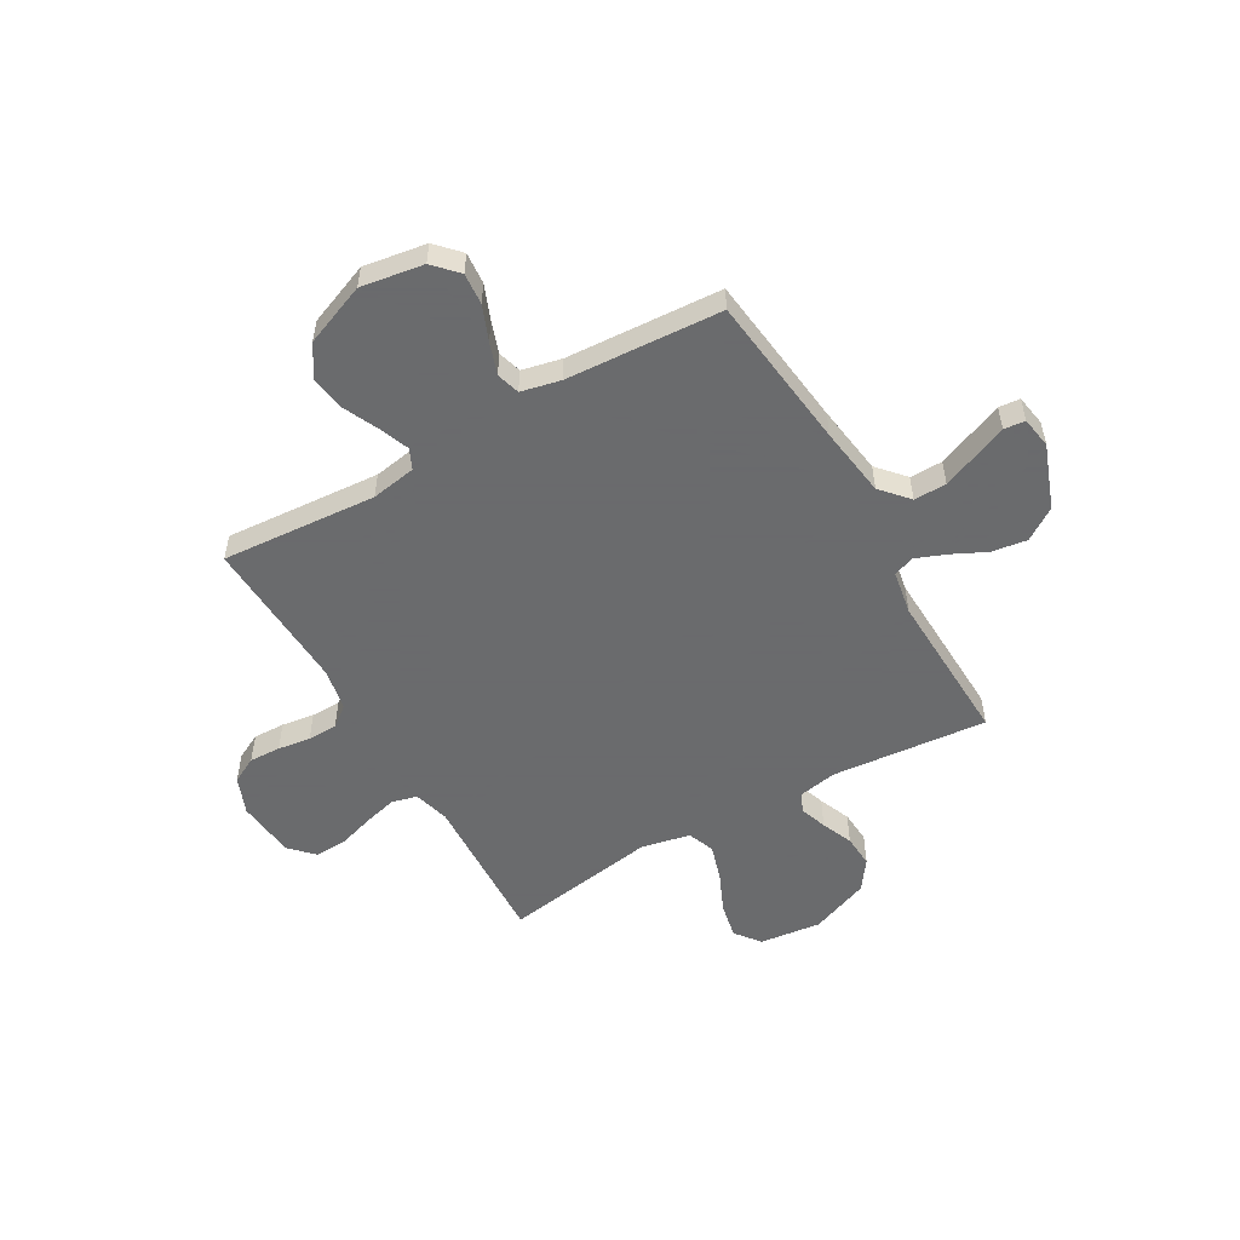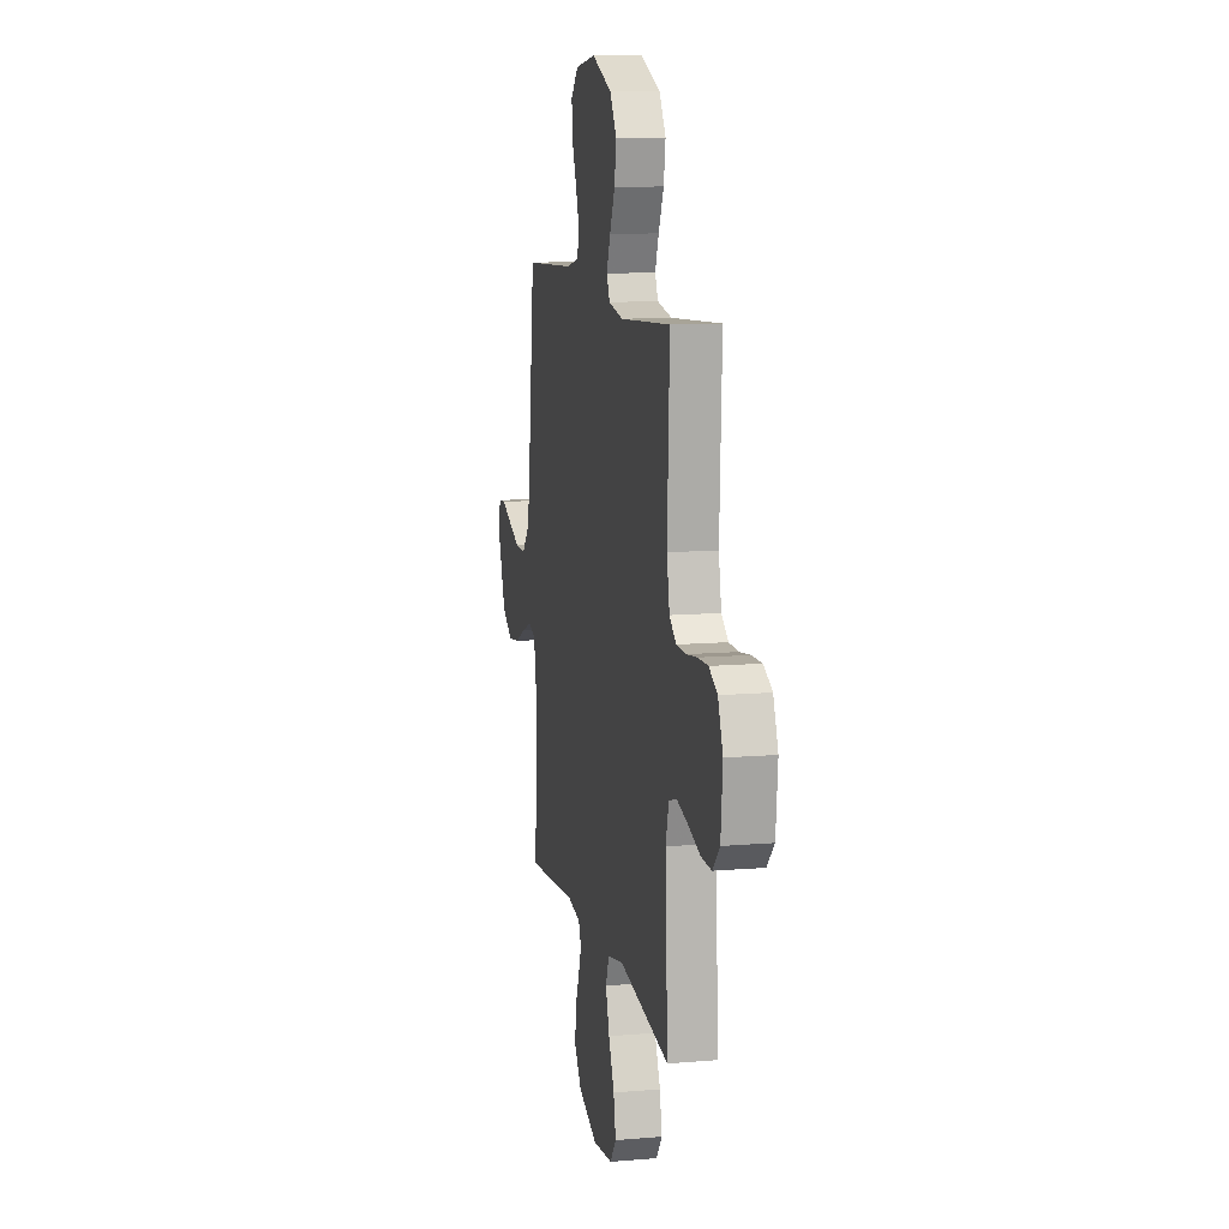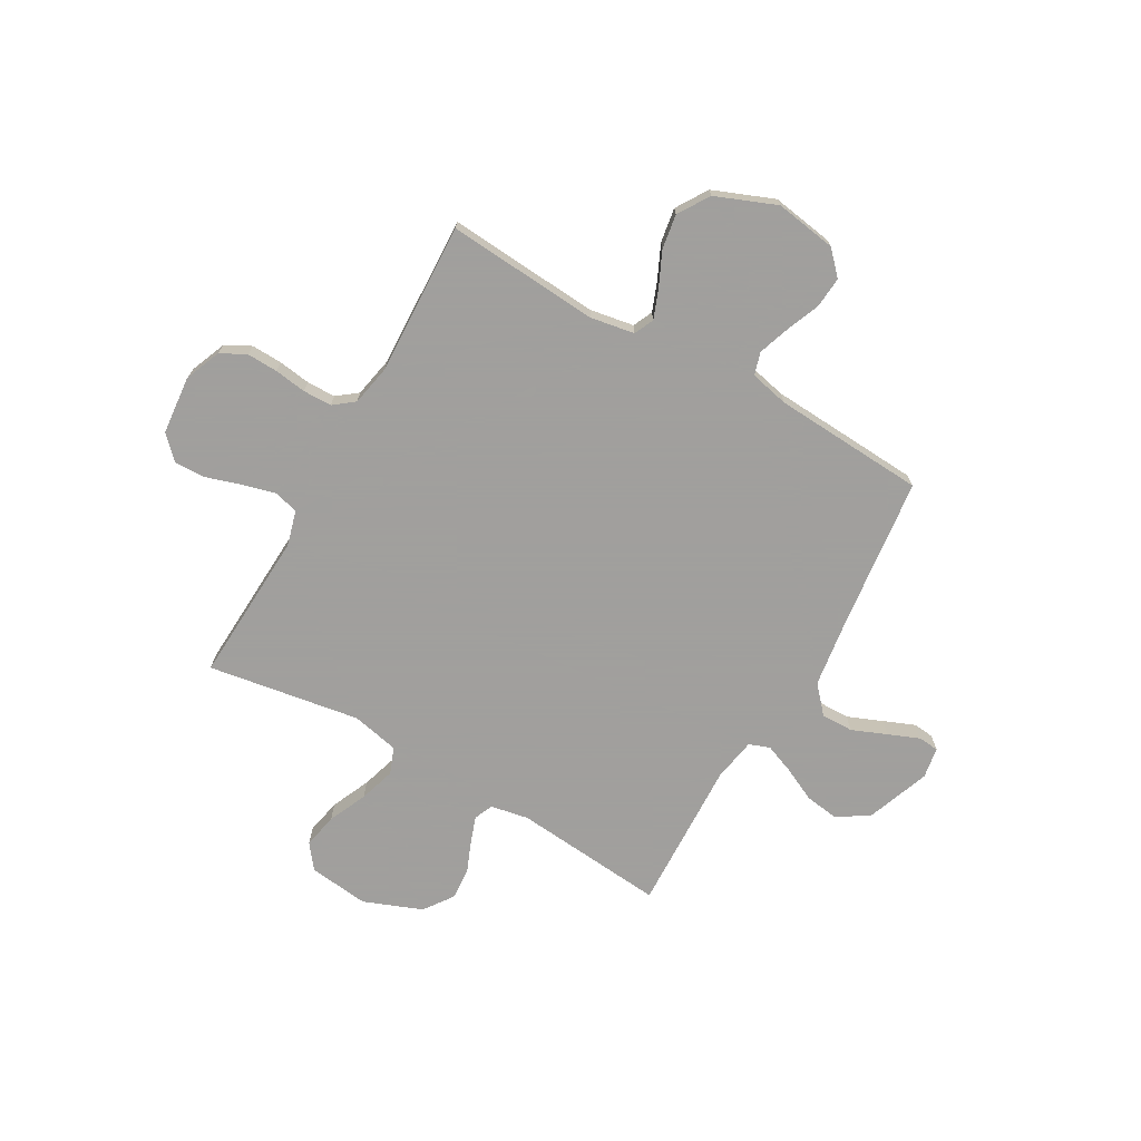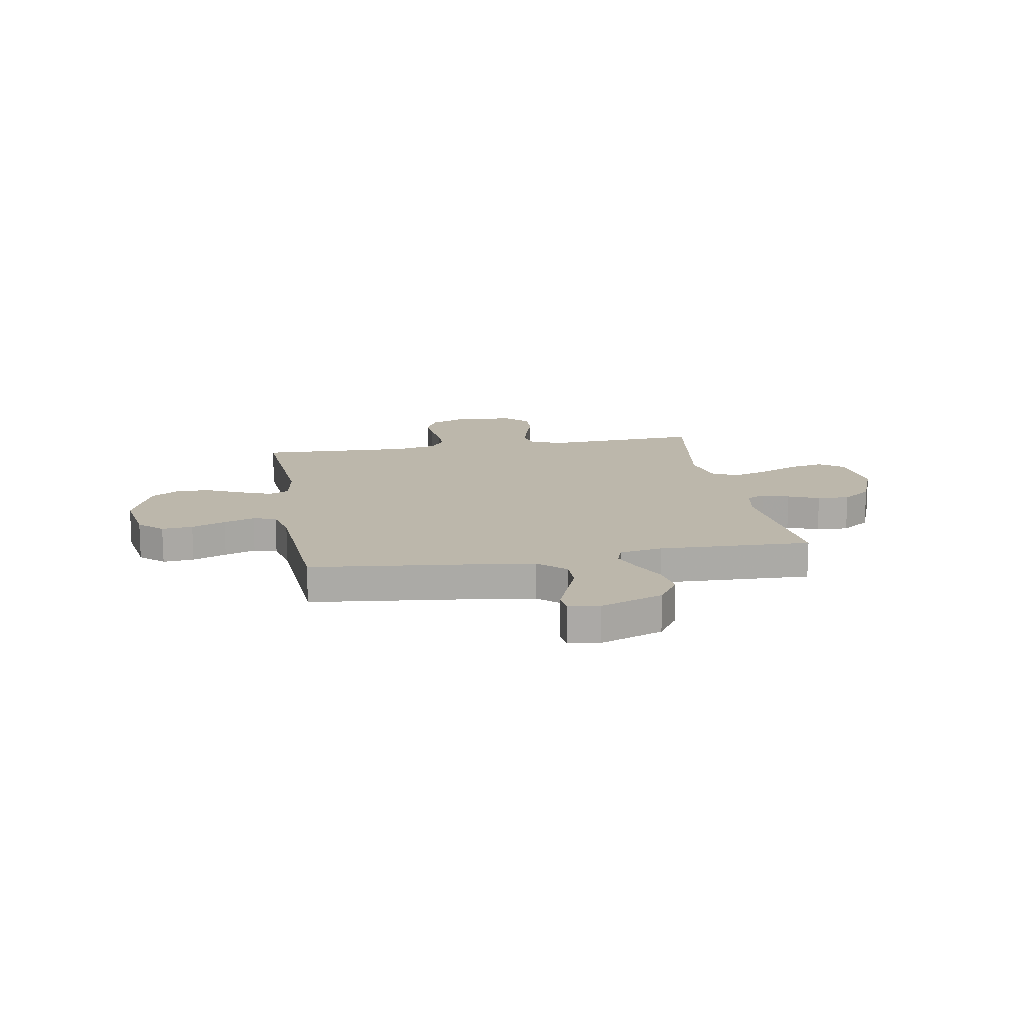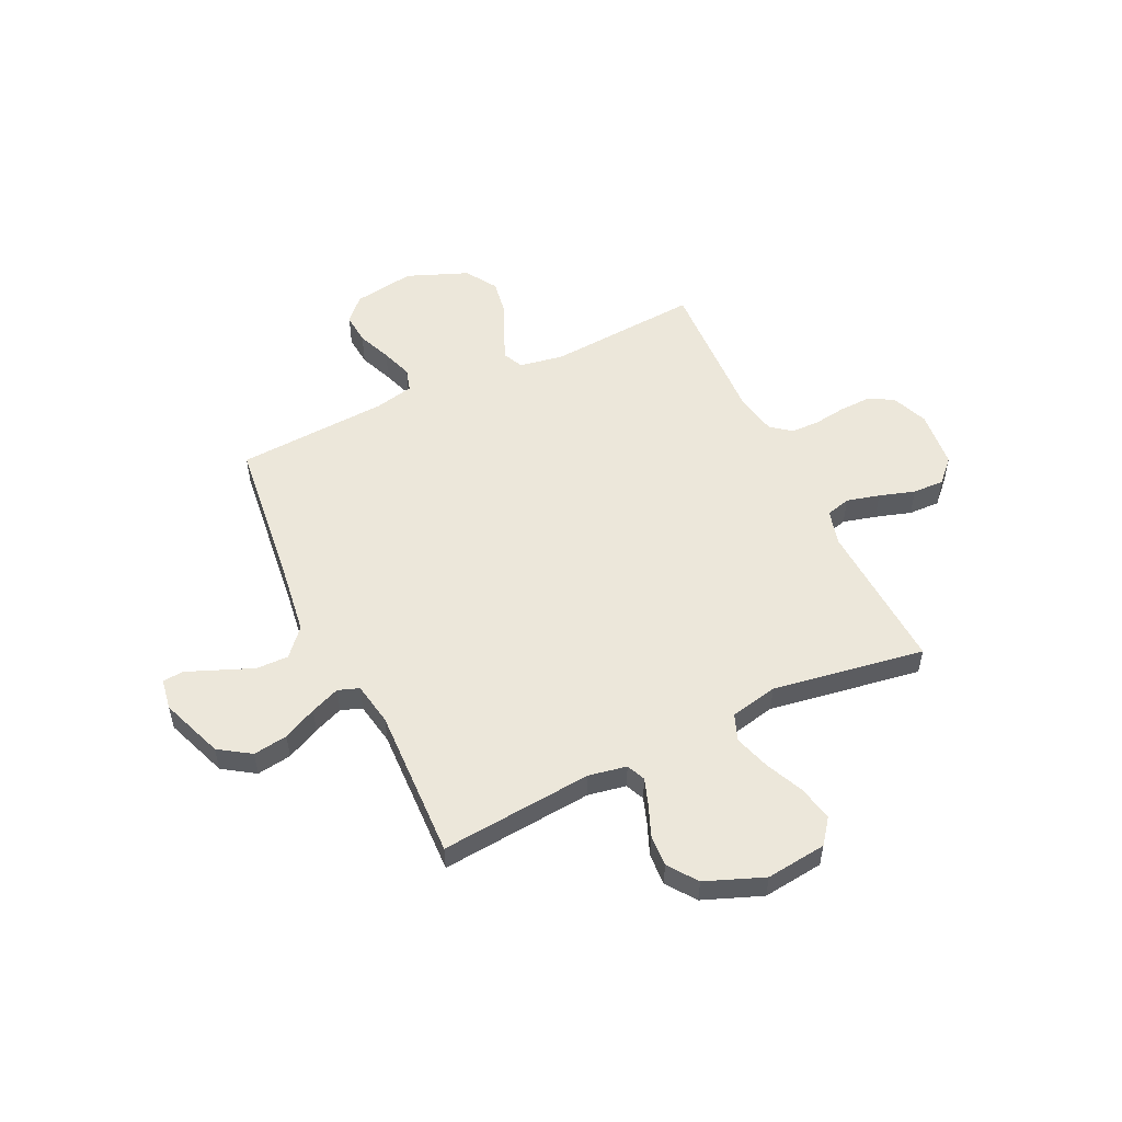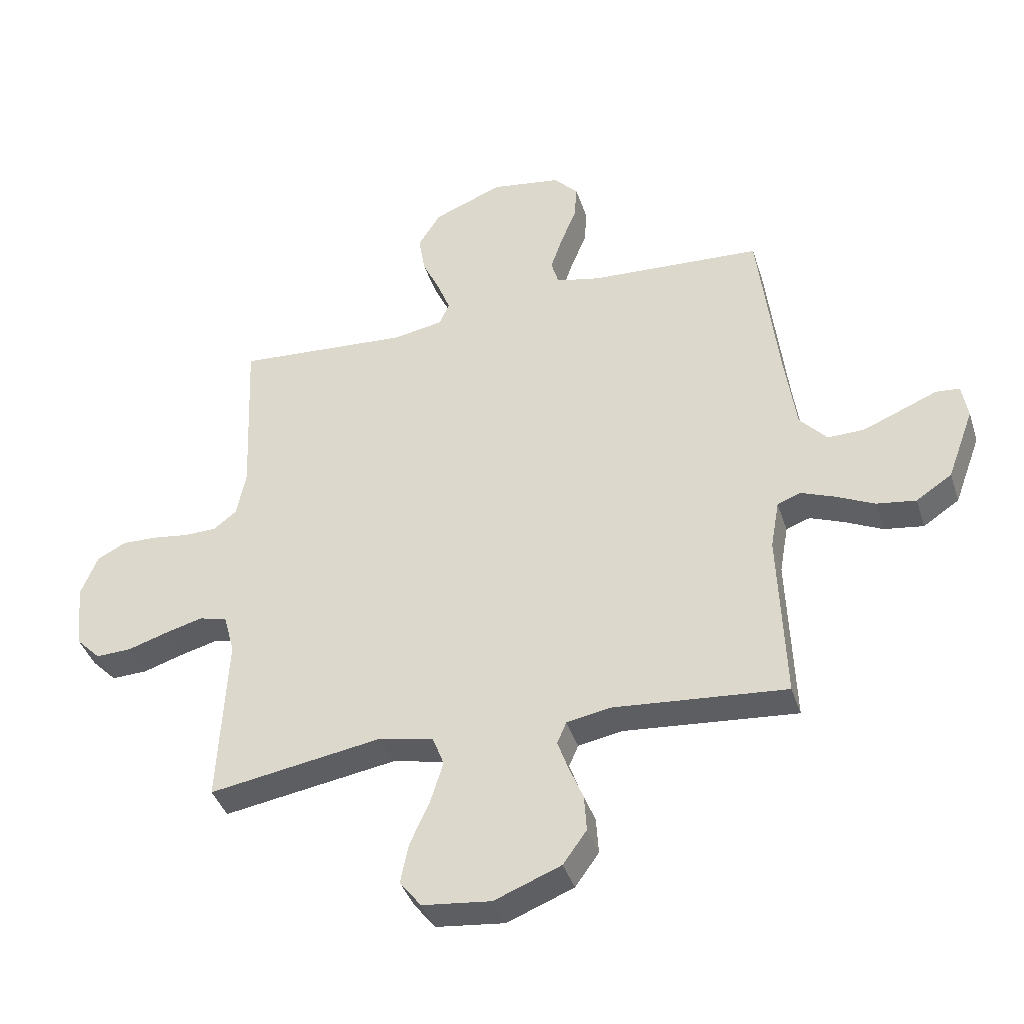
<metadata>
{"format":"obj","ext":"obj","renderer":"f3d","projection":"perspective","resolution":1024,"background":"white","views":[{"elev":-53.2,"azim":29.9,"up":"+Y"},{"elev":11.3,"azim":-101.7,"up":"+Z"},{"elev":-71.5,"azim":-29.7,"up":"+Y"},{"elev":14.5,"azim":79.9,"up":"+Y"},{"elev":53.3,"azim":154.5,"up":"+Y"},{"elev":-39.9,"azim":17.3,"up":"+Z"}]}
</metadata>
<code>
v -0.5 0.07 -0.5
v -0.485 0.07 -0.2
v -0.504 0.07 -0.131
v -0.552 0.07 -0.118
v -0.617 0.07 -0.135
v -0.687 0.07 -0.157
v -0.749 0.07 -0.159
v -0.792 0.07 -0.115
v -0.803 0.07 0
v -0.774 0.07 0.072
v -0.724 0.07 0.098
v -0.663 0.07 0.096
v -0.6 0.07 0.087
v -0.543 0.07 0.088
v -0.503 0.07 0.119
v -0.487 0.07 0.2
v -0.5 0.07 0.5
v -0.2 0.07 0.478
v -0.113 0.07 0.493
v -0.095 0.07 0.532
v -0.117 0.07 0.589
v -0.148 0.07 0.656
v -0.159 0.07 0.724
v -0.12 0.07 0.786
v 0 0.07 0.834
v 0.121 0.07 0.815
v 0.164 0.07 0.769
v 0.159 0.07 0.708
v 0.132 0.07 0.641
v 0.111 0.07 0.58
v 0.124 0.07 0.535
v 0.2 0.07 0.518
v 0.5 0.07 0.5
v 0.535 0.07 0.2
v 0.554 0.07 0.064
v 0.601 0.07 0.011
v 0.664 0.07 0.012
v 0.733 0.07 0.04
v 0.794 0.07 0.065
v 0.835 0.07 0.061
v 0.845 0.07 0
v 0.799 0.07 -0.124
v 0.737 0.07 -0.165
v 0.669 0.07 -0.155
v 0.603 0.07 -0.123
v 0.545 0.07 -0.1
v 0.504 0.07 -0.115
v 0.489 0.07 -0.2
v 0.5 0.07 -0.5
v 0.2 0.07 -0.473
v 0.125 0.07 -0.487
v 0.109 0.07 -0.524
v 0.127 0.07 -0.576
v 0.152 0.07 -0.637
v 0.156 0.07 -0.7
v 0.115 0.07 -0.757
v 0 0.07 -0.802
v -0.119 0.07 -0.788
v -0.156 0.07 -0.74
v -0.142 0.07 -0.671
v -0.108 0.07 -0.595
v -0.086 0.07 -0.524
v -0.106 0.07 -0.472
v -0.2 0.07 -0.452
v -0.5 0 -0.5
v -0.485 0 -0.2
v -0.504 0 -0.131
v -0.552 0 -0.118
v -0.617 0 -0.135
v -0.687 0 -0.157
v -0.749 0 -0.159
v -0.792 0 -0.115
v -0.803 0 0
v -0.774 0 0.072
v -0.724 0 0.098
v -0.663 0 0.096
v -0.6 0 0.087
v -0.543 0 0.088
v -0.503 0 0.119
v -0.487 0 0.2
v -0.5 0 0.5
v -0.2 0 0.478
v -0.113 0 0.493
v -0.095 0 0.532
v -0.117 0 0.589
v -0.148 0 0.656
v -0.159 0 0.724
v -0.12 0 0.786
v 0 0 0.834
v 0.121 0 0.815
v 0.164 0 0.769
v 0.159 0 0.708
v 0.132 0 0.641
v 0.111 0 0.58
v 0.124 0 0.535
v 0.2 0 0.518
v 0.5 0 0.5
v 0.535 0 0.2
v 0.554 0 0.064
v 0.601 0 0.011
v 0.664 0 0.012
v 0.733 0 0.04
v 0.794 0 0.065
v 0.835 0 0.061
v 0.845 0 0
v 0.799 0 -0.124
v 0.737 0 -0.165
v 0.669 0 -0.155
v 0.603 0 -0.123
v 0.545 0 -0.1
v 0.504 0 -0.115
v 0.489 0 -0.2
v 0.5 0 -0.5
v 0.2 0 -0.473
v 0.125 0 -0.487
v 0.109 0 -0.524
v 0.127 0 -0.576
v 0.152 0 -0.637
v 0.156 0 -0.7
v 0.115 0 -0.757
v 0 0 -0.802
v -0.119 0 -0.788
v -0.156 0 -0.74
v -0.142 0 -0.671
v -0.108 0 -0.595
v -0.086 0 -0.524
v -0.106 0 -0.472
v -0.2 0 -0.452
f 59 60 61
f 58 59 61
f 57 58 61
f 56 57 61
f 55 56 61
f 54 55 61
f 53 54 61
f 52 53 61 62
f 51 52 62 63
f 48 49 50
f 51 63 64
f 50 51 64
f 48 50 64
f 47 48 64
f 43 44 45
f 42 43 45
f 41 42 45
f 40 41 45
f 39 40 45
f 38 39 45
f 37 38 45 46
f 36 37 46 47
f 32 33 34
f 31 32 34 35
f 27 28 29
f 26 27 29
f 25 26 29
f 24 25 29
f 23 24 29
f 22 23 29
f 21 22 29
f 20 21 29 30
f 19 20 30 31
f 16 17 18
f 15 16 18 19
f 11 12 13
f 10 11 13
f 9 10 13
f 8 9 13
f 7 8 13
f 6 7 13
f 5 6 13
f 4 5 13 14
f 3 4 14 15
f 64 1 2
f 47 64 2
f 36 47 2
f 35 36 2
f 31 35 2
f 19 31 2
f 2 3 15 19
f 125 124 123
f 125 123 122
f 125 122 121
f 125 121 120
f 125 120 119
f 125 119 118
f 125 118 117
f 126 125 117 116
f 127 126 116 115
f 114 113 112
f 128 127 115
f 128 115 114
f 128 114 112
f 128 112 111
f 109 108 107
f 109 107 106
f 109 106 105
f 109 105 104
f 109 104 103
f 109 103 102
f 110 109 102 101
f 111 110 101 100
f 98 97 96
f 99 98 96 95
f 93 92 91
f 93 91 90
f 93 90 89
f 93 89 88
f 93 88 87
f 93 87 86
f 93 86 85
f 94 93 85 84
f 95 94 84 83
f 82 81 80
f 83 82 80 79
f 77 76 75
f 77 75 74
f 77 74 73
f 77 73 72
f 77 72 71
f 77 71 70
f 77 70 69
f 78 77 69 68
f 79 78 68 67
f 66 65 128
f 66 128 111
f 66 111 100
f 66 100 99
f 66 99 95
f 66 95 83
f 83 79 67 66
f 1 65 66 2
f 2 66 67 3
f 3 67 68 4
f 4 68 69 5
f 5 69 70 6
f 6 70 71 7
f 7 71 72 8
f 8 72 73 9
f 9 73 74 10
f 10 74 75 11
f 11 75 76 12
f 12 76 77 13
f 13 77 78 14
f 14 78 79 15
f 15 79 80 16
f 16 80 81 17
f 17 81 82 18
f 18 82 83 19
f 19 83 84 20
f 20 84 85 21
f 21 85 86 22
f 22 86 87 23
f 23 87 88 24
f 24 88 89 25
f 25 89 90 26
f 26 90 91 27
f 27 91 92 28
f 28 92 93 29
f 29 93 94 30
f 30 94 95 31
f 31 95 96 32
f 32 96 97 33
f 33 97 98 34
f 34 98 99 35
f 35 99 100 36
f 36 100 101 37
f 37 101 102 38
f 38 102 103 39
f 39 103 104 40
f 40 104 105 41
f 41 105 106 42
f 42 106 107 43
f 43 107 108 44
f 44 108 109 45
f 45 109 110 46
f 46 110 111 47
f 47 111 112 48
f 48 112 113 49
f 49 113 114 50
f 50 114 115 51
f 51 115 116 52
f 52 116 117 53
f 53 117 118 54
f 54 118 119 55
f 55 119 120 56
f 56 120 121 57
f 57 121 122 58
f 58 122 123 59
f 59 123 124 60
f 60 124 125 61
f 61 125 126 62
f 62 126 127 63
f 63 127 128 64
f 64 128 65 1

</code>
